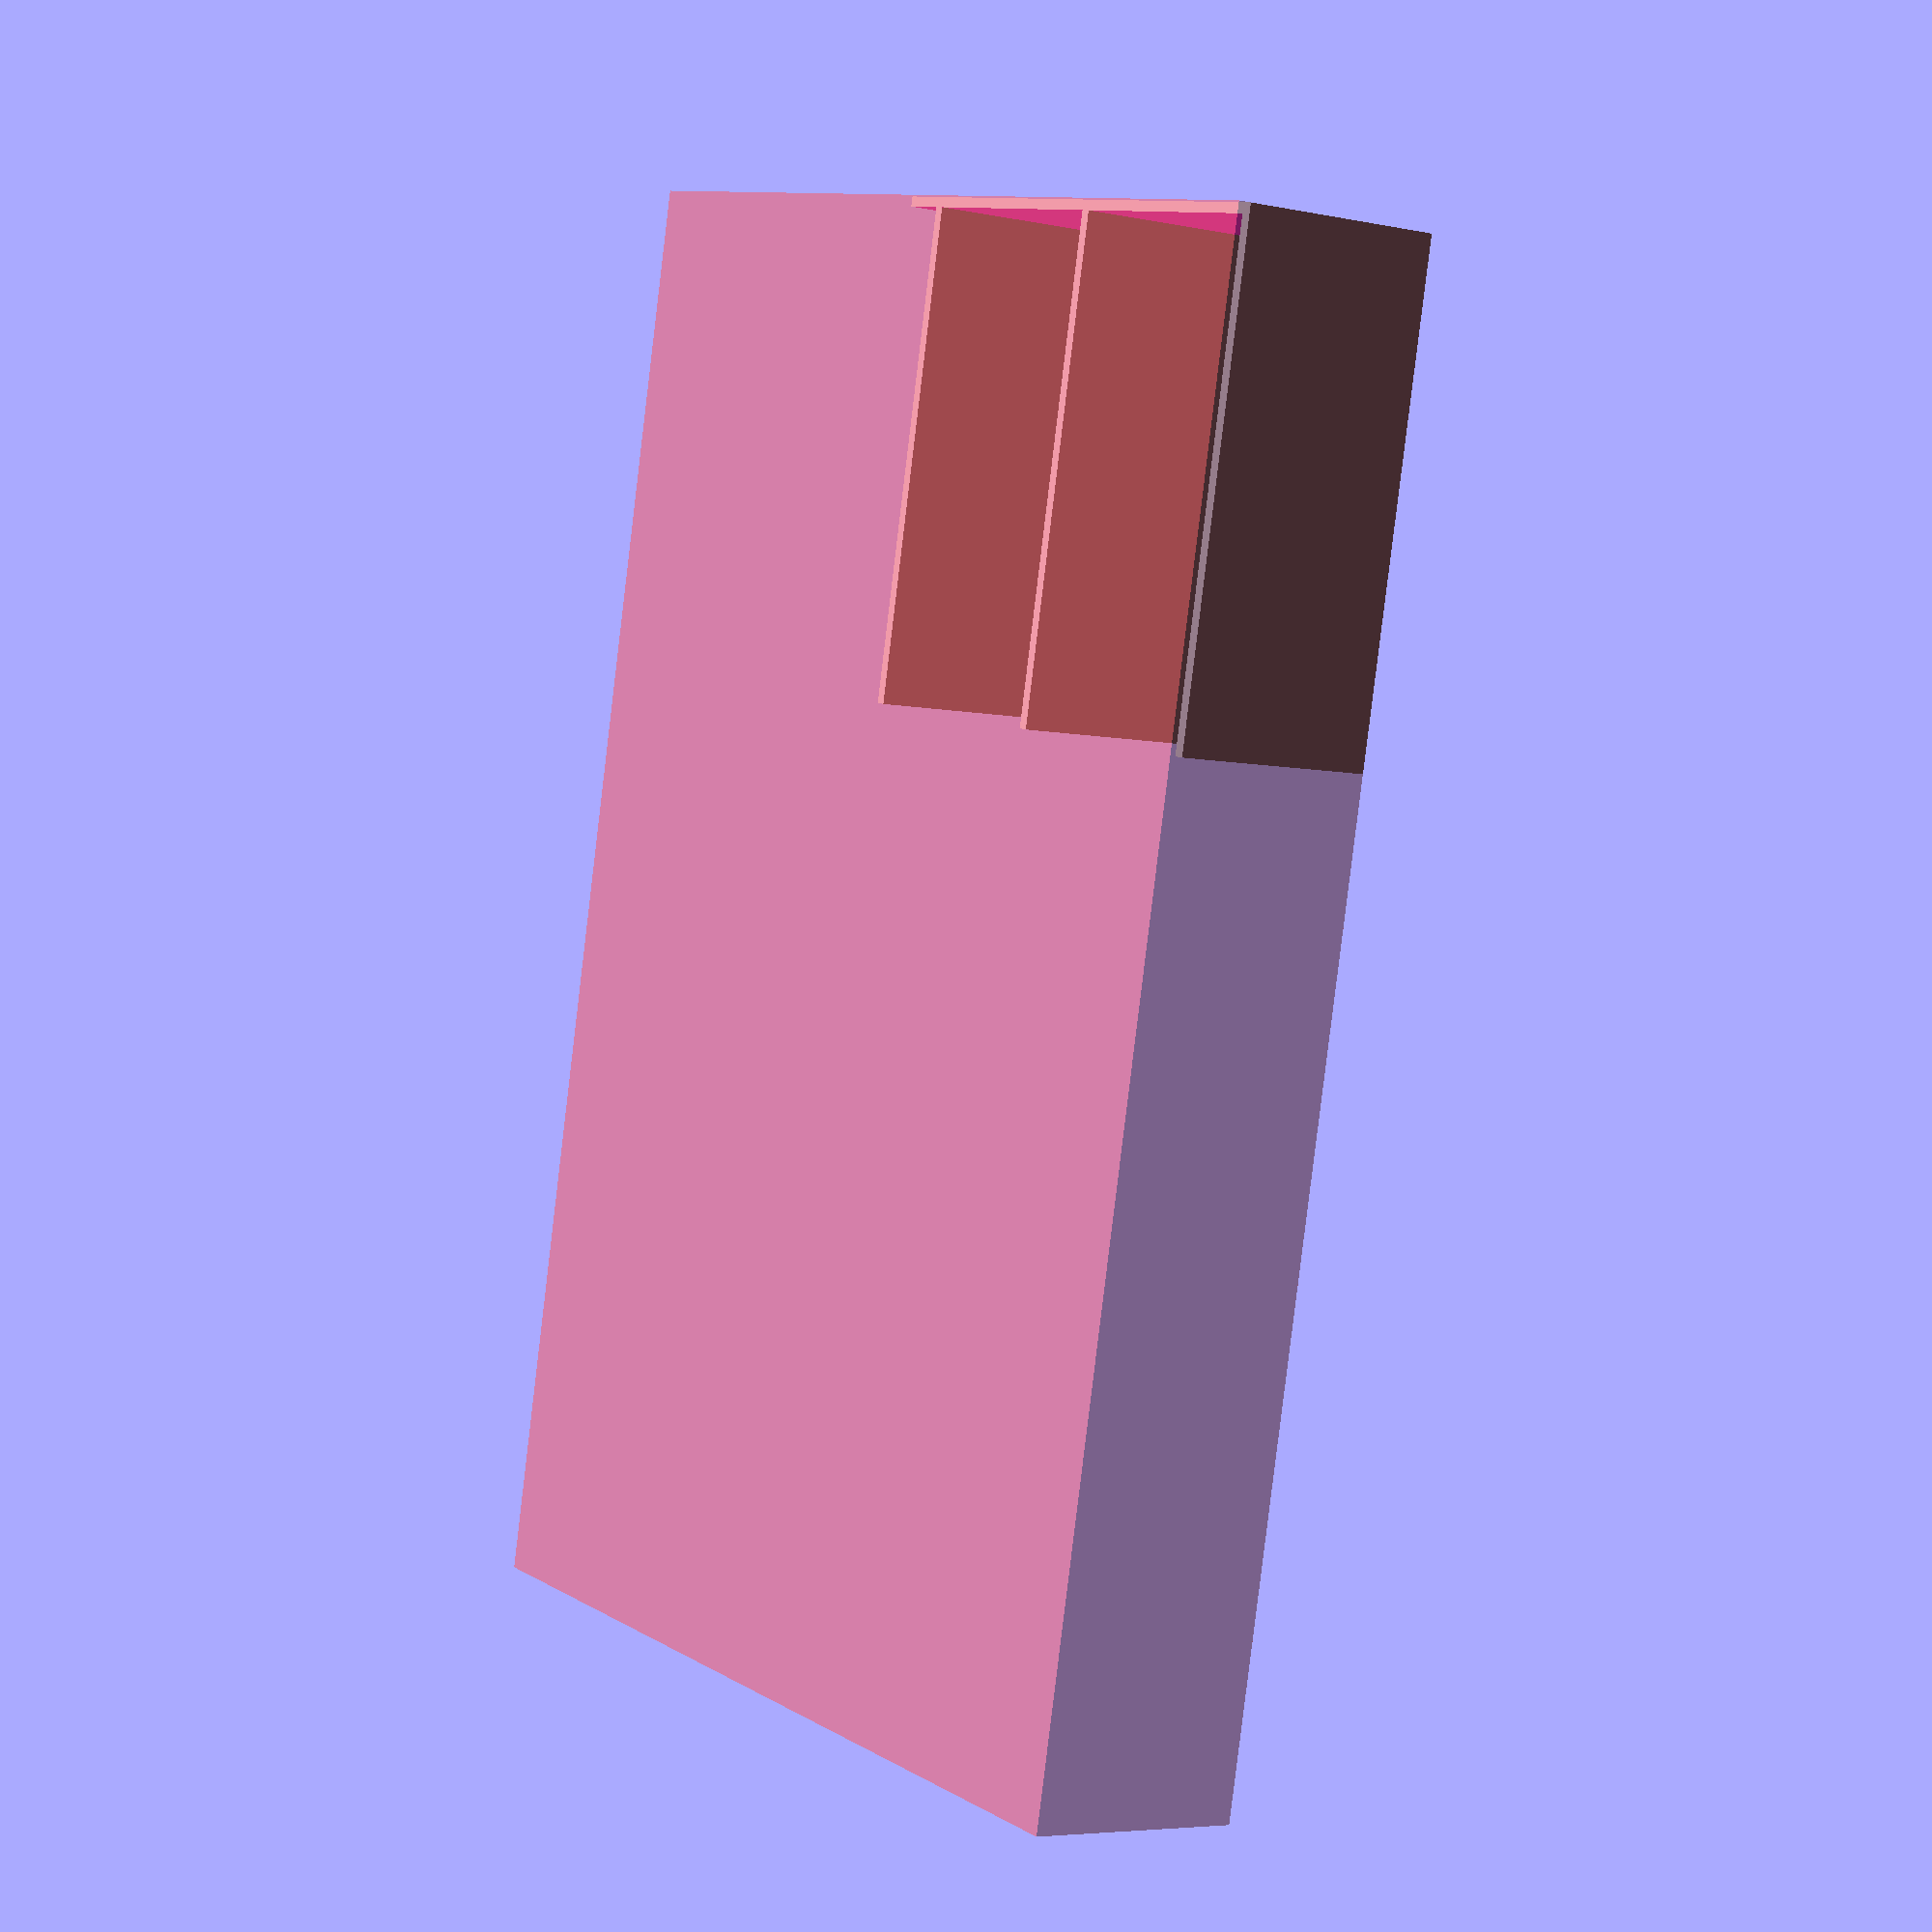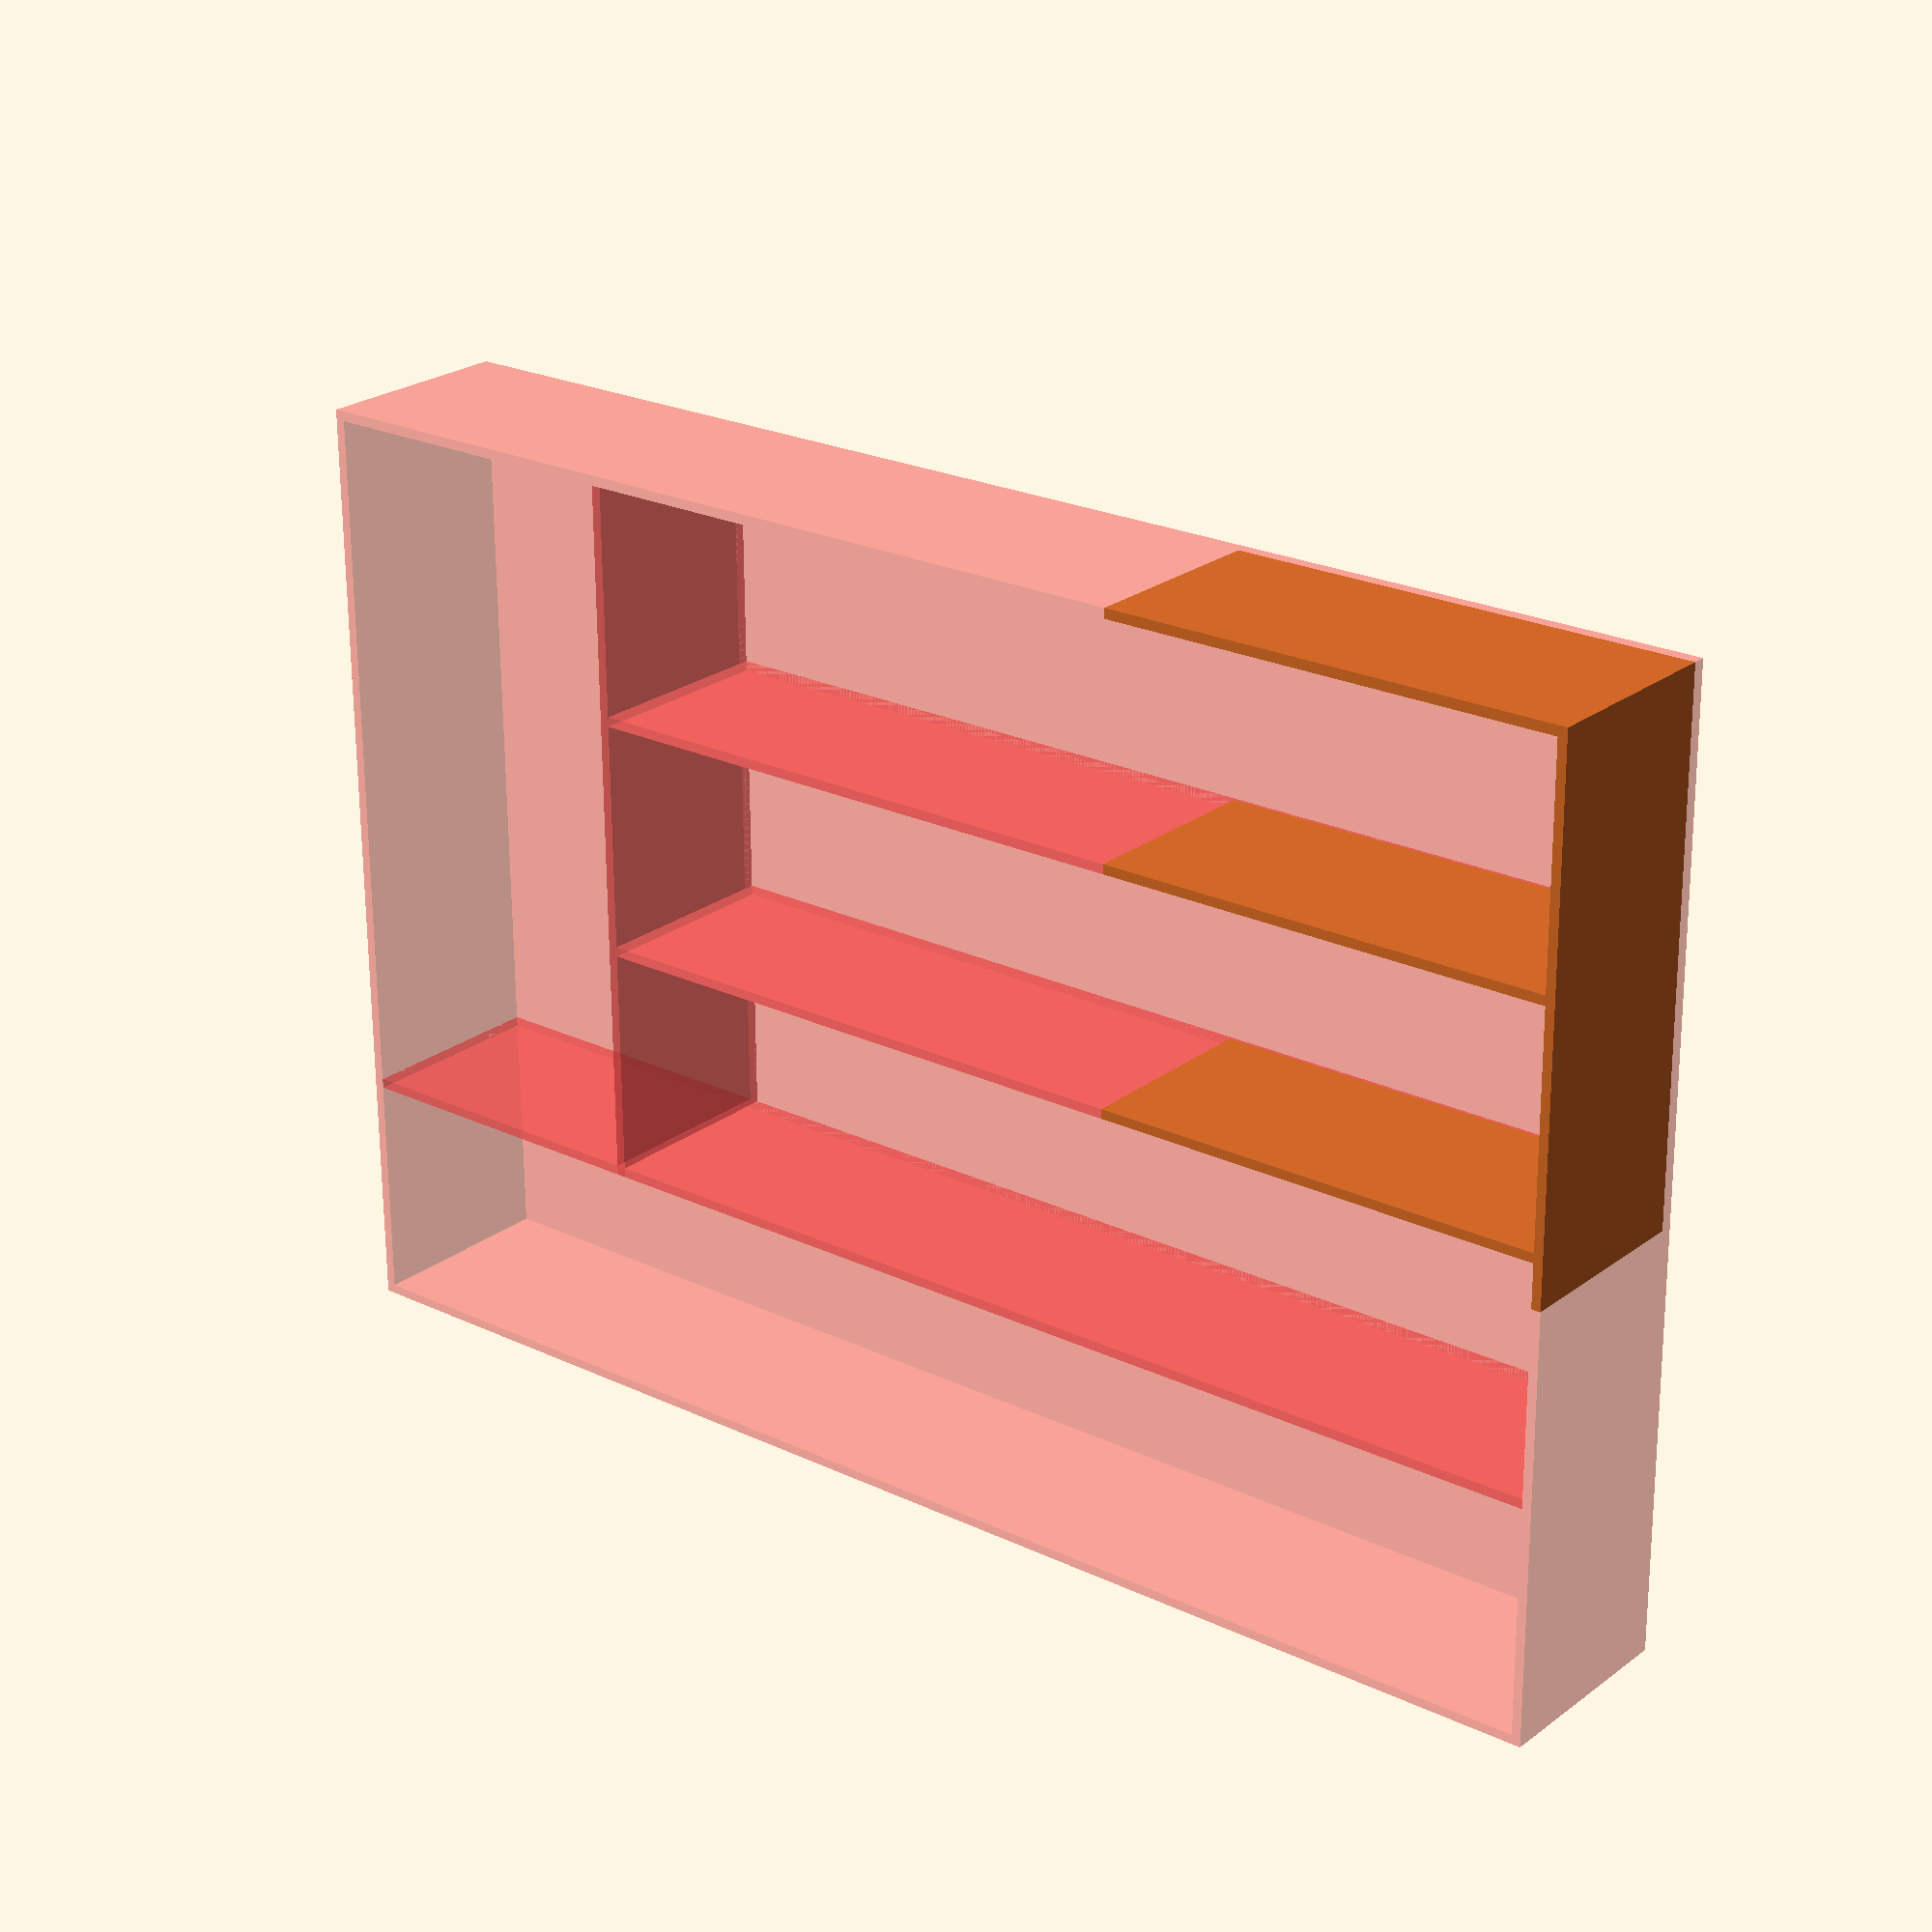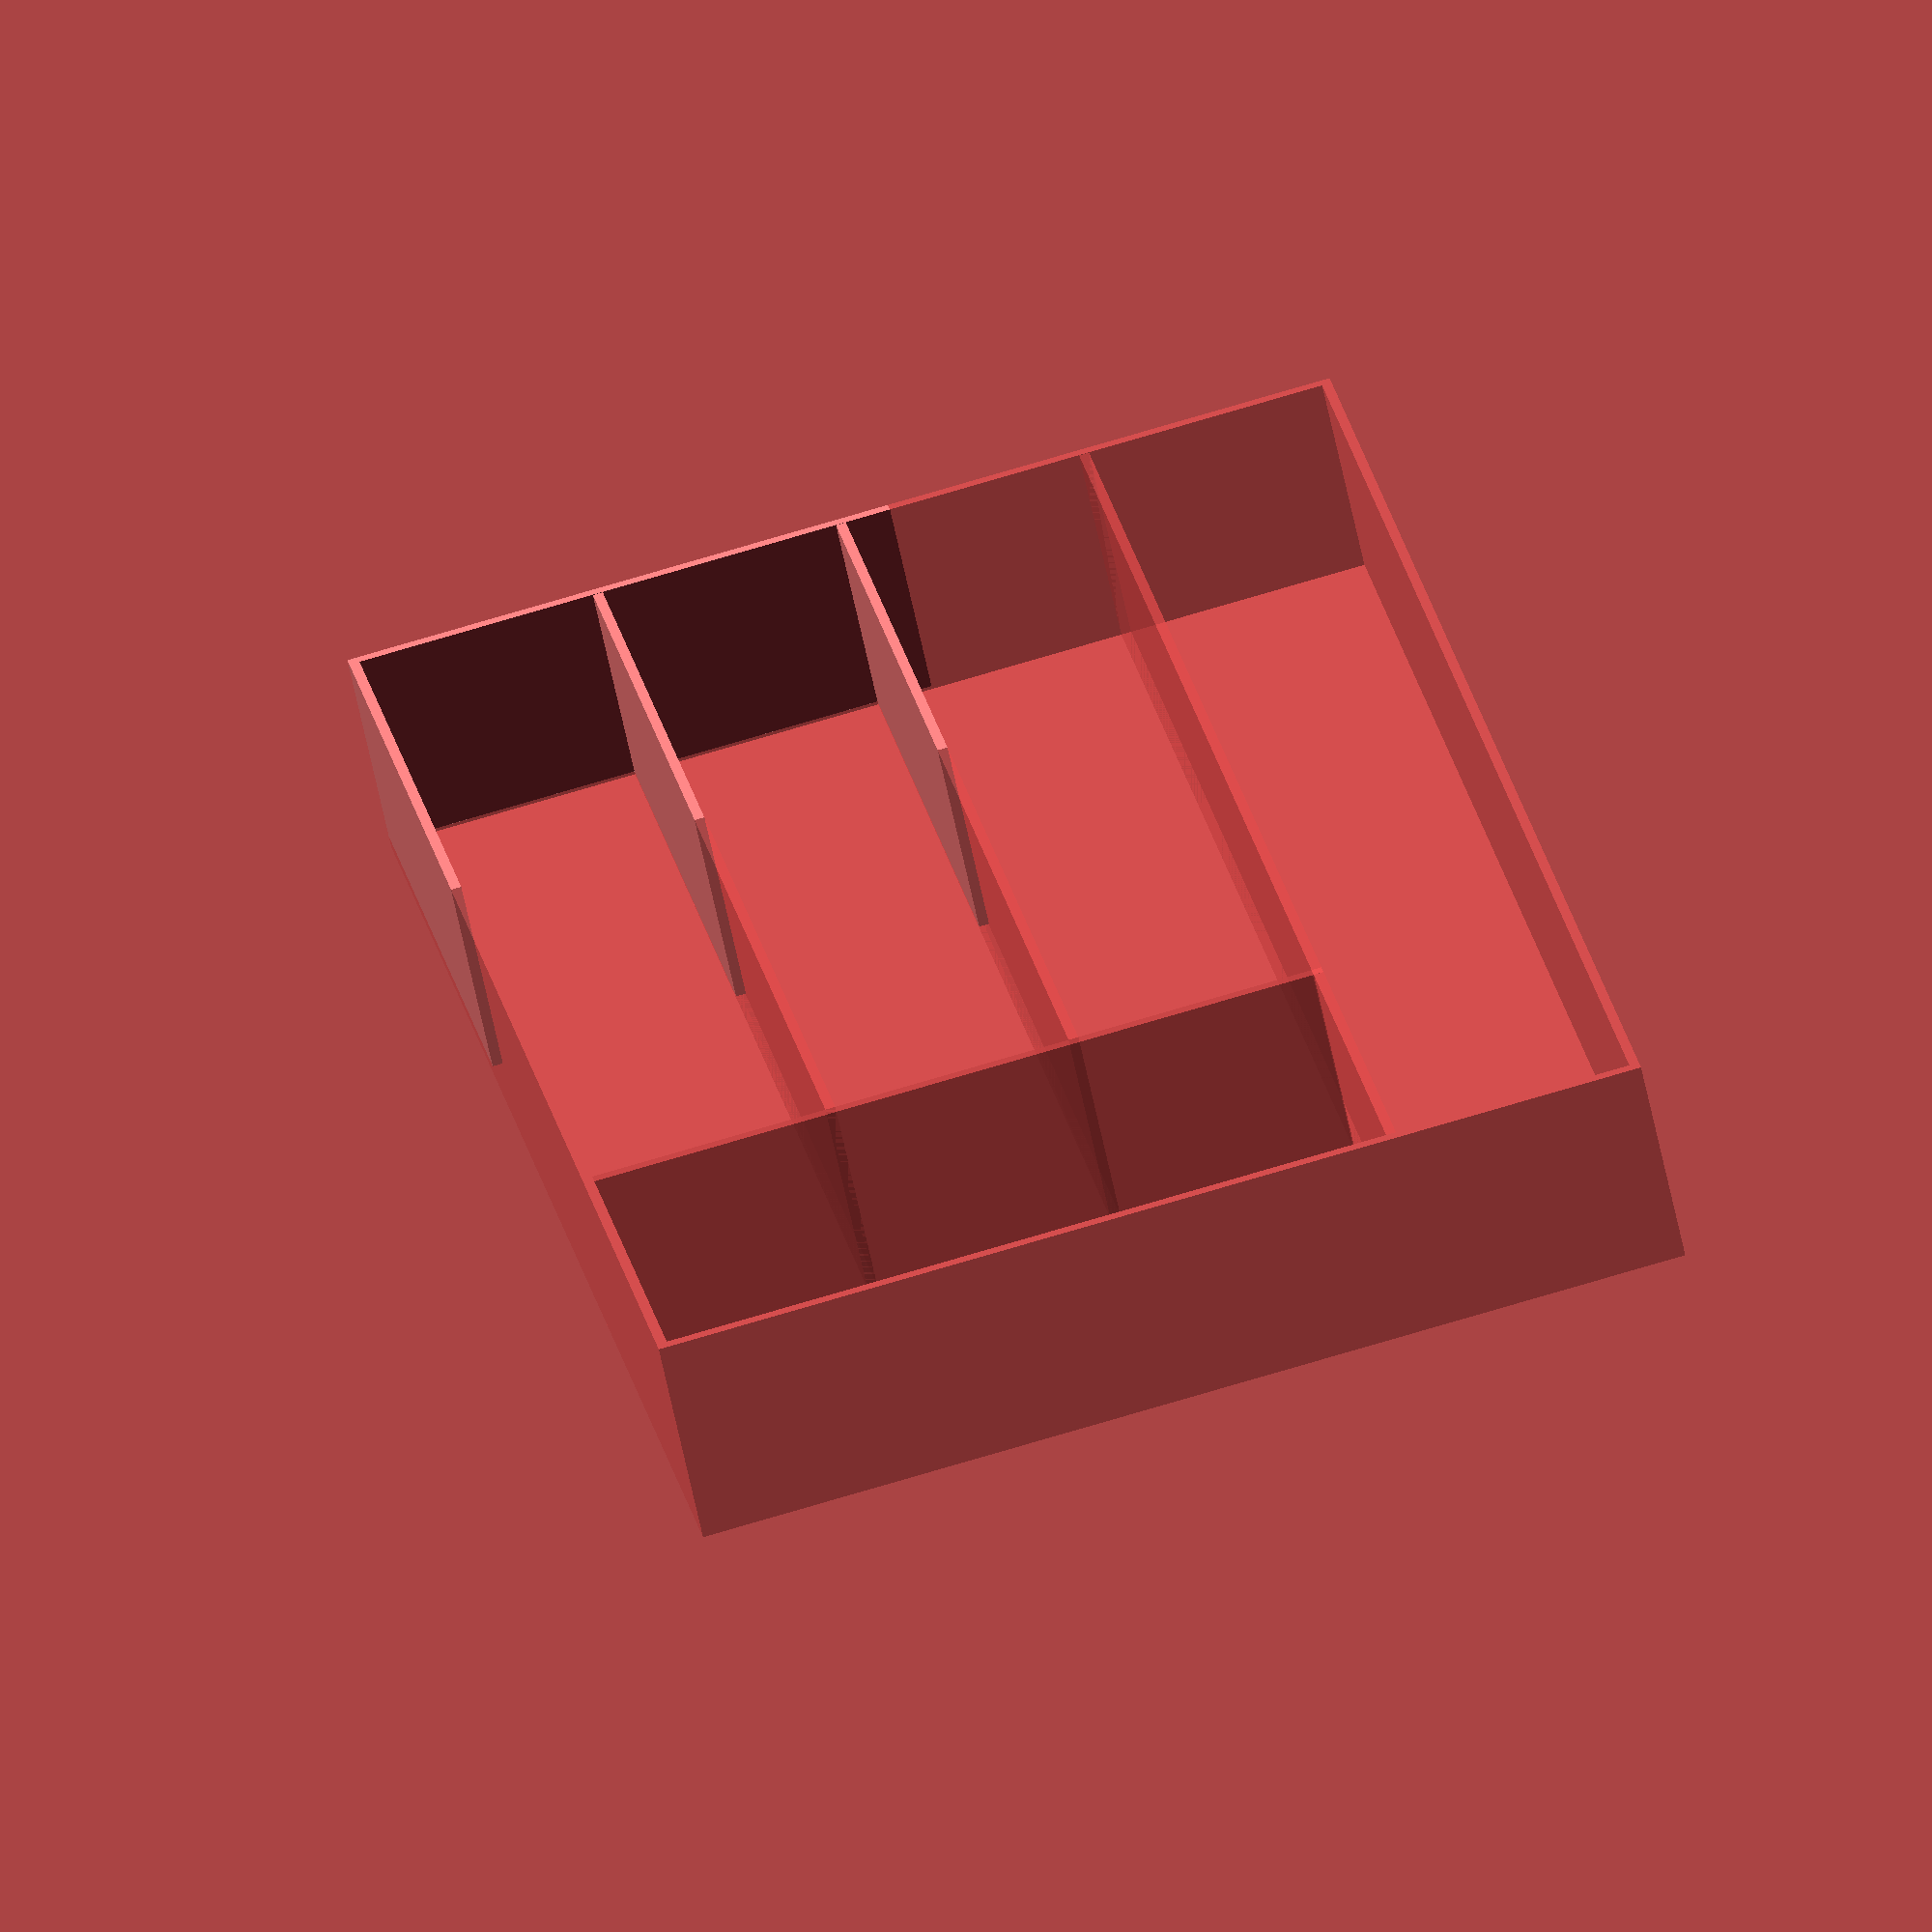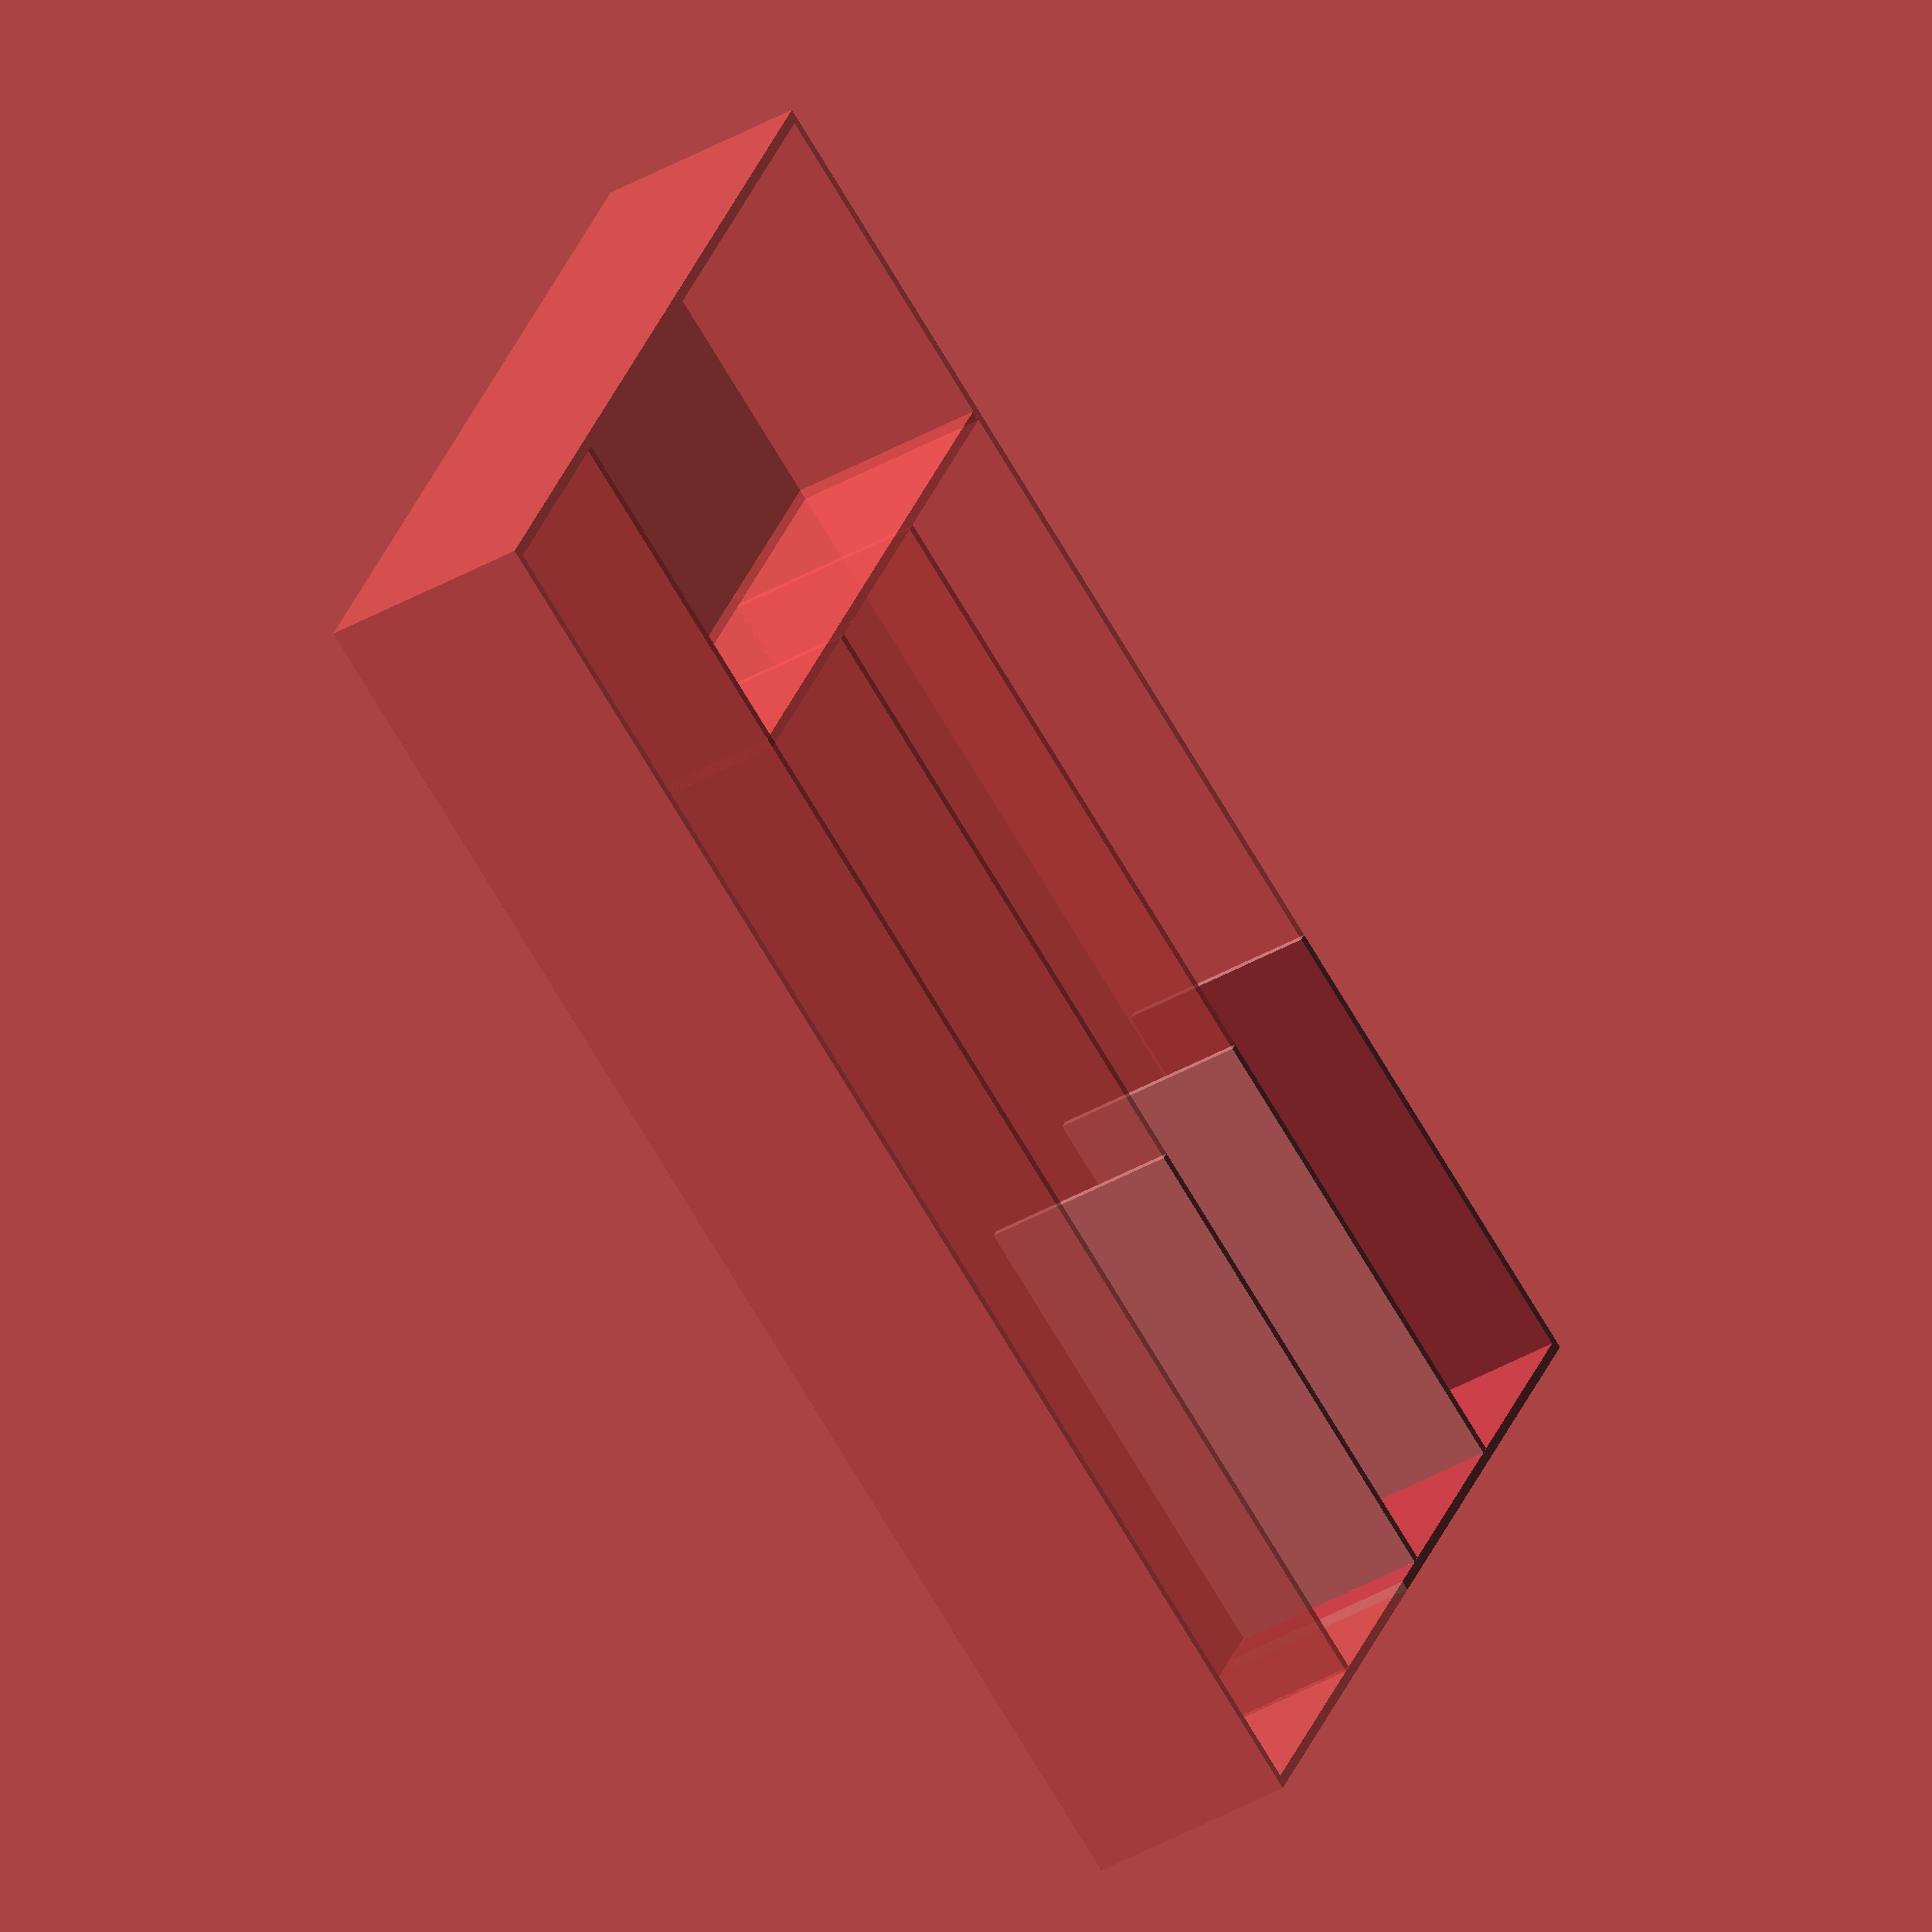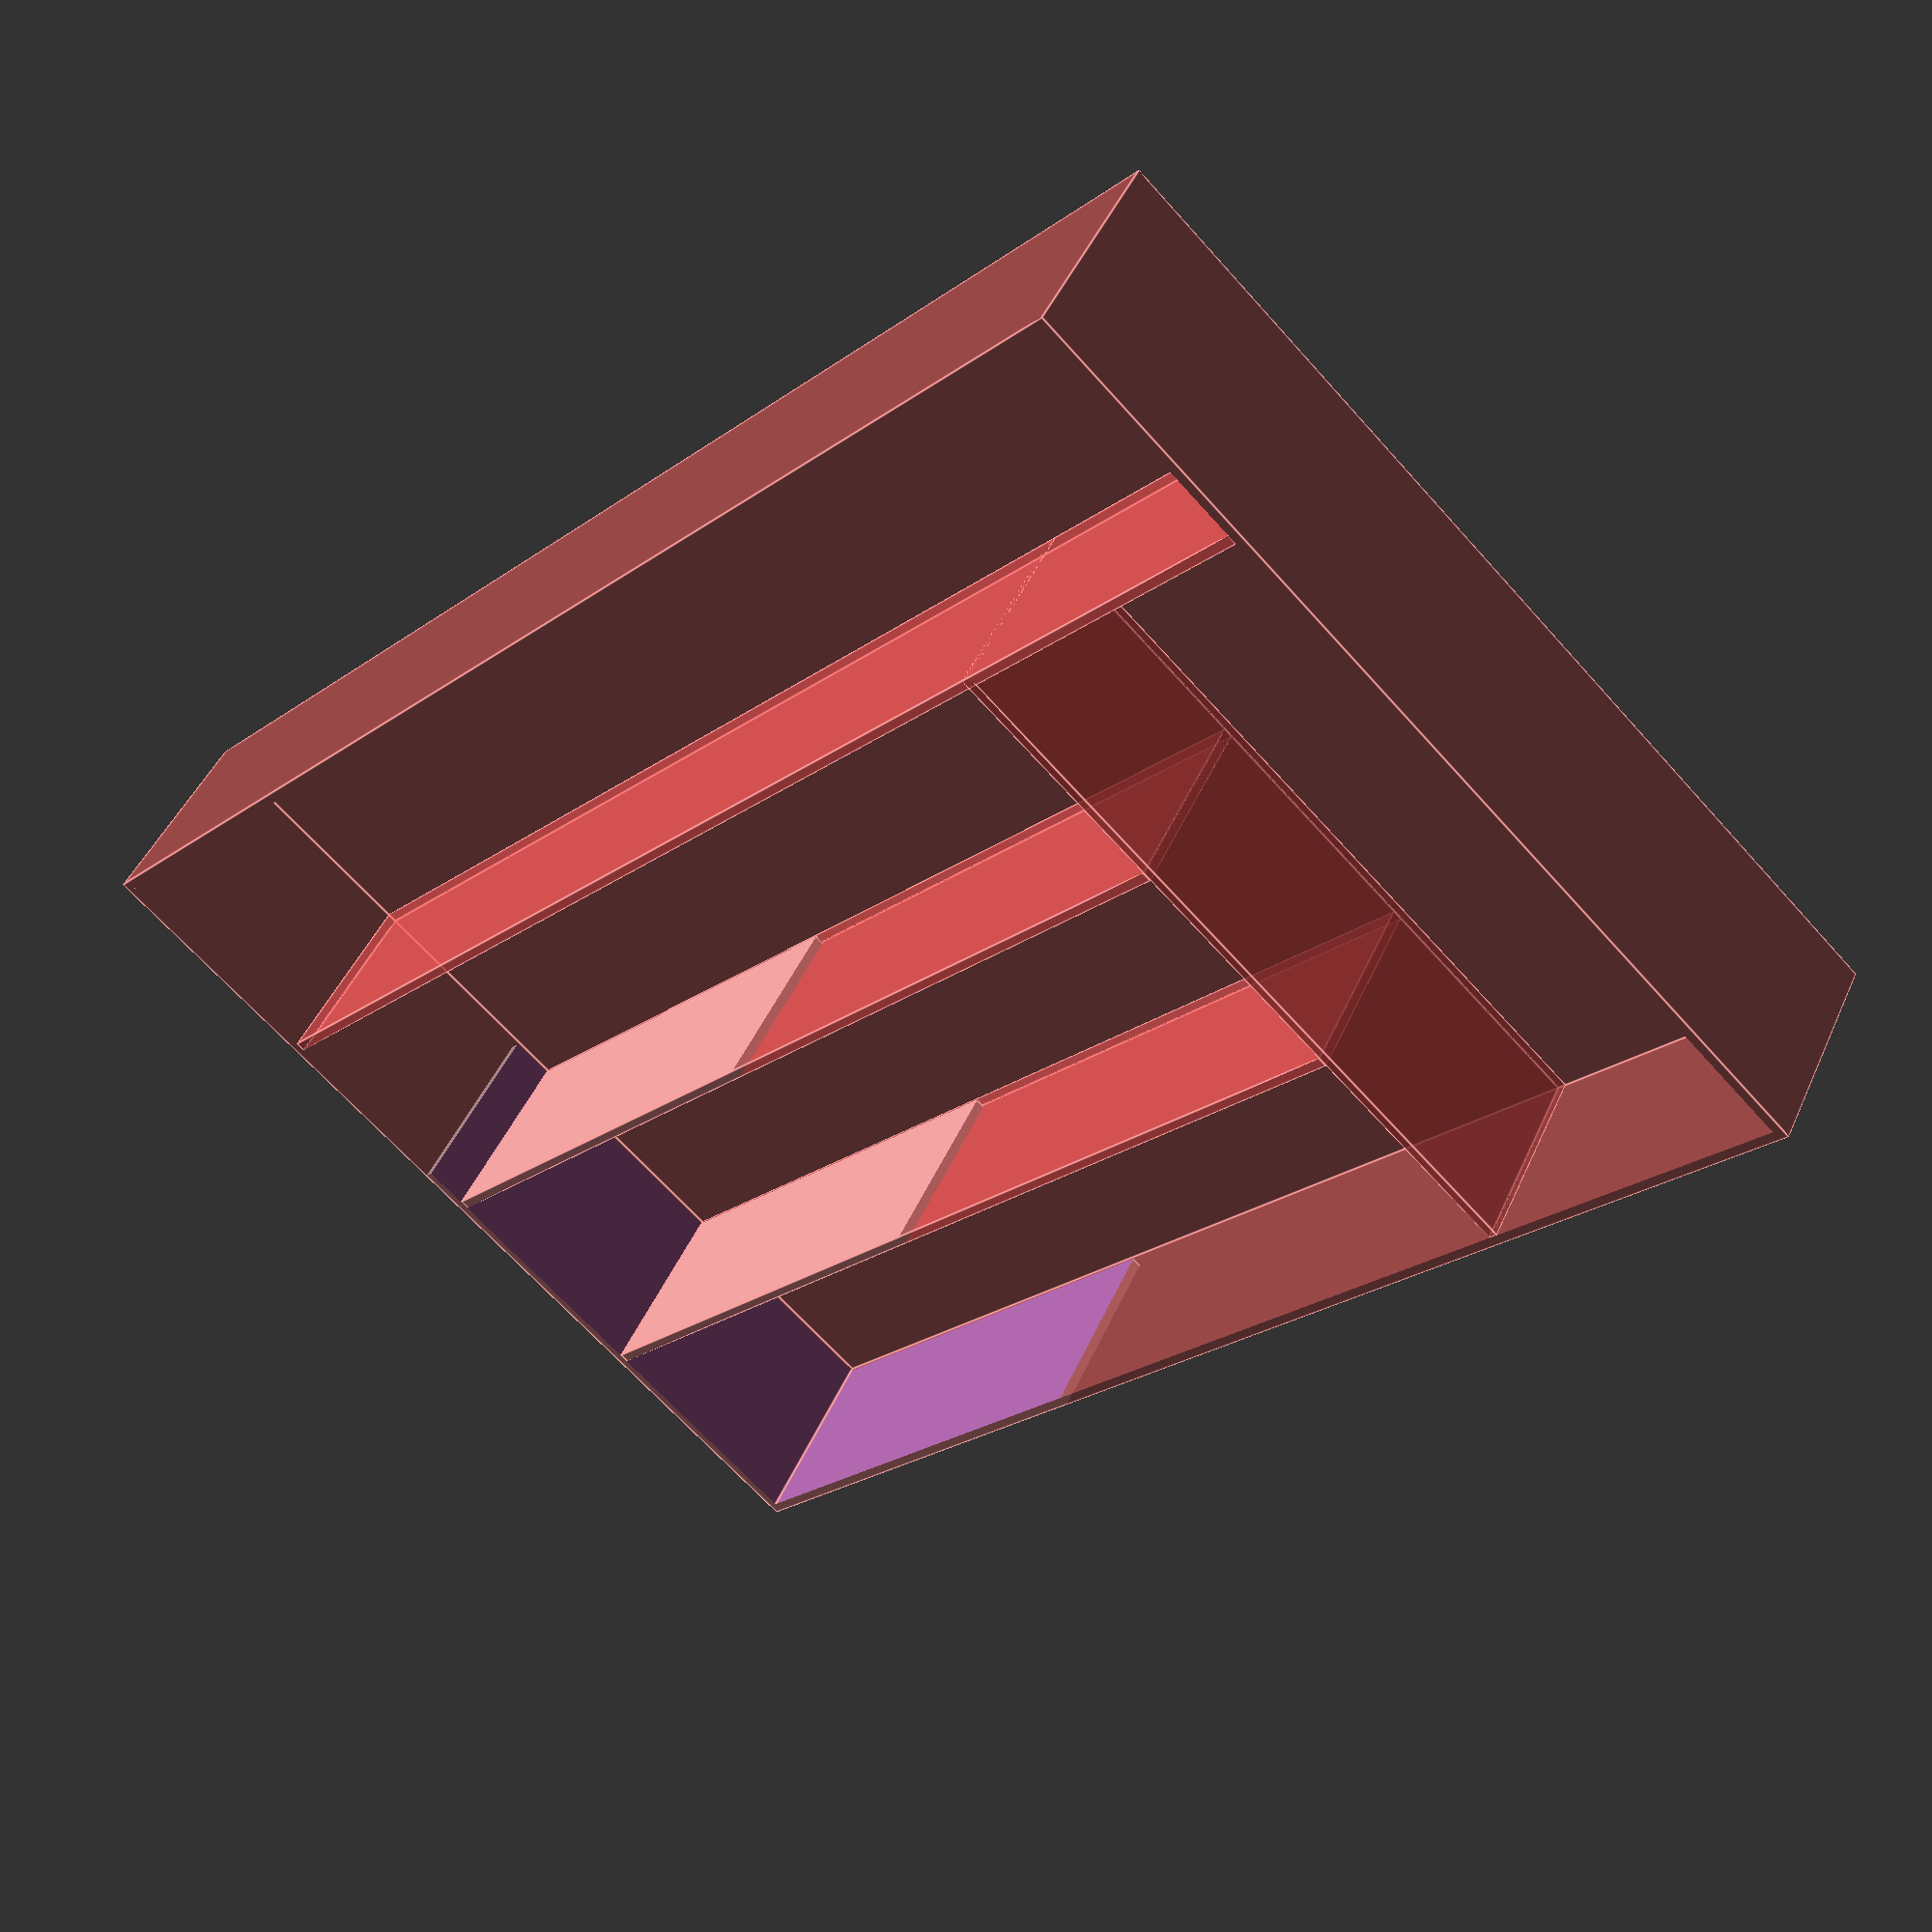
<openscad>
external_width = 300;
external_height = 440;
external_depth = 65;
wall_thickness = 3;
width = external_width - wall_thickness * 2;
height = external_height - wall_thickness * 2;
depth = external_depth - wall_thickness;

part = 3;

$fn = 30;

module compartiments()
{
    difference()
    {
        translate([ wall_thickness, wall_thickness, -1 ])
        {
            difference()
            {
                translate([ -wall_thickness + .1, -wall_thickness + .1, -wall_thickness + .1 ])
                    cube([ external_width, external_height, external_depth ]);
                cube([ width, height, depth + 1 ]);
            }

            w = (width - wall_thickness * 3) / 4;
            h = height / 4 - wall_thickness;
            for (i = [1:3])
            {
                translate([ w * i + wall_thickness * (i - 1), 0, 0 ])
                {
                    cube([ wall_thickness, i == 1 ? height : height - h, depth ]);
                }
            }

            translate([ w, height - h, 0 ])
            {
                cube([ width - w, wall_thickness, depth ]);
            }
        }
        chanfrein = wall_thickness * 0;
        rotate([ 0, 45, 0 ]) translate([ -chanfrein / 2, 0, -chanfrein / 2 ])
            cube([ chanfrein, external_height + 1, chanfrein ]);
        rotate([ 0, 45, 90 ]) translate([ -chanfrein / 2, -external_width, -chanfrein / 2 ])
            cube([ chanfrein, external_width + 1, chanfrein ]);
        translate([ external_width, 0, 0 ]) rotate([ 0, 45, 0 ]) translate([ -chanfrein / 2, 0, -chanfrein / 2 ])
            cube([ chanfrein, external_height + 1, chanfrein ]);
        translate([ 0, external_height, 0 ]) rotate([ 0, 45, 90 ])
            translate([ -chanfrein / 2, -external_width, -chanfrein / 2 ])
                cube([ chanfrein, external_width + 1, chanfrein ]);
    }
}

// compartiments();
if (part < 3)
{
    rotate([ 180, 0, 0 ]) intersection()
    {
        translate([ 0, -external_height / 3 * part, 0 ]) #compartiments();
        cube([ external_width * .45, external_height / 3, external_depth ]);
    }
}
else
{
    rotate([ 180, 0, 0 ]) intersection()
    {
        translate([ -external_width * .45, -external_height / 3 * (part - 3), 0 ]) #compartiments();
        cube([ external_width * .65, external_height / 3, external_depth ]);
    }
}
</openscad>
<views>
elev=5.1 azim=12.3 roll=56.0 proj=p view=wireframe
elev=336.2 azim=270.4 roll=219.0 proj=p view=solid
elev=59.6 azim=12.2 roll=191.5 proj=o view=wireframe
elev=40.1 azim=242.1 roll=125.3 proj=o view=solid
elev=313.9 azim=136.2 roll=203.0 proj=p view=edges
</views>
